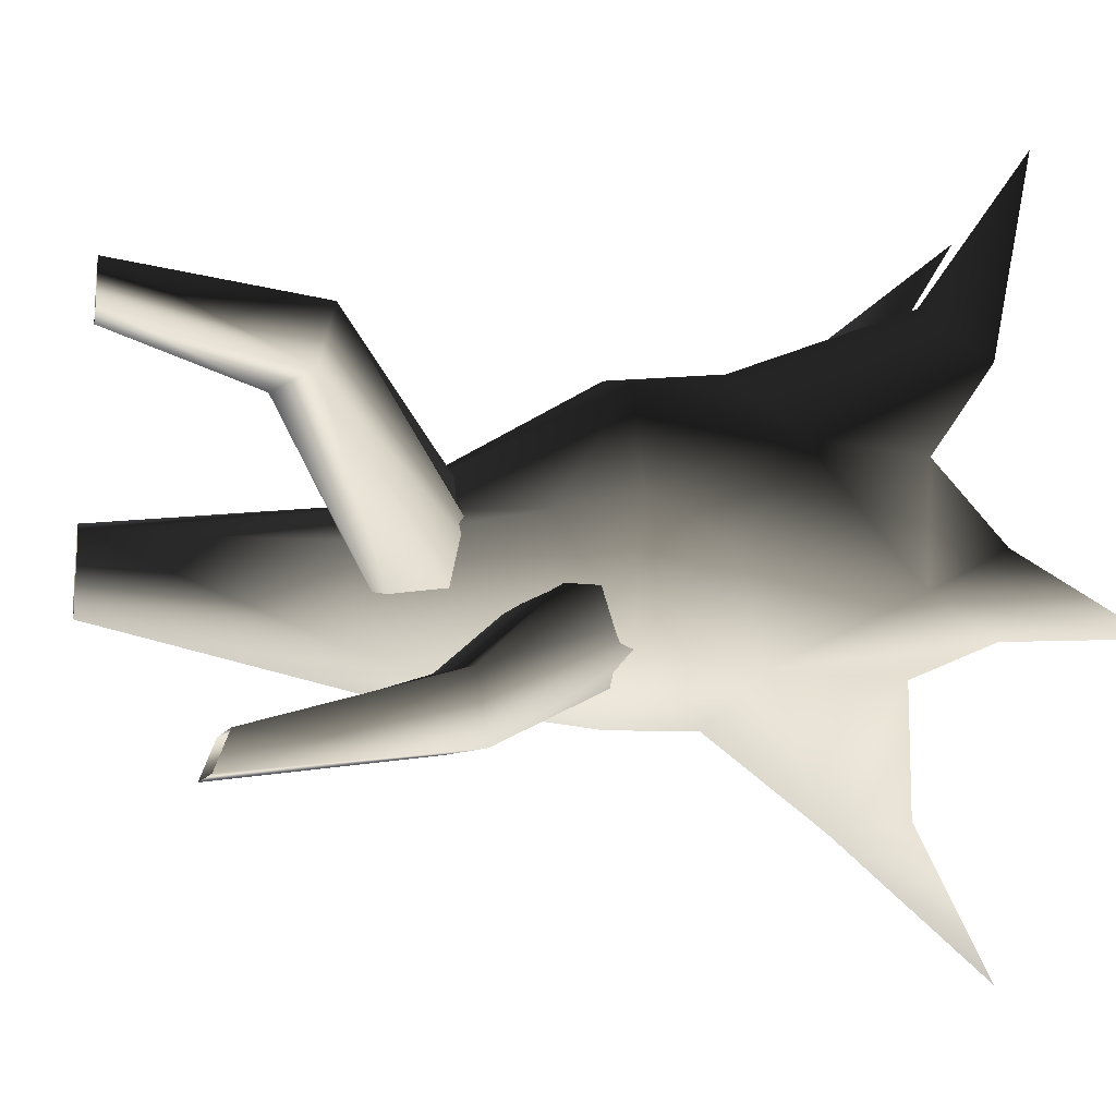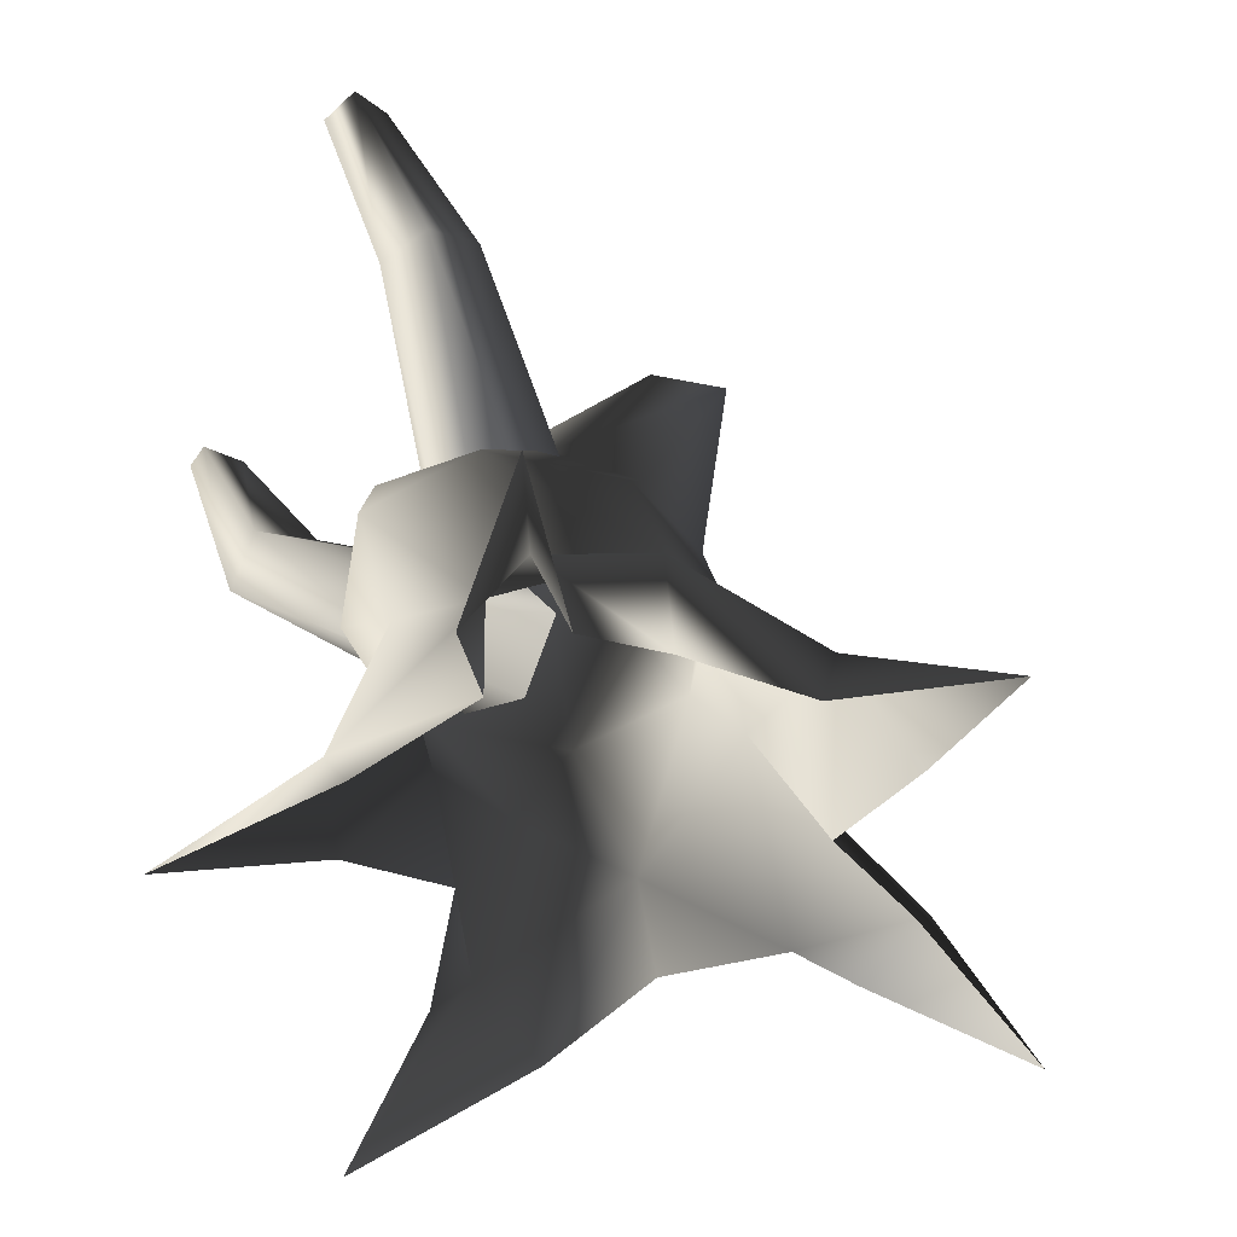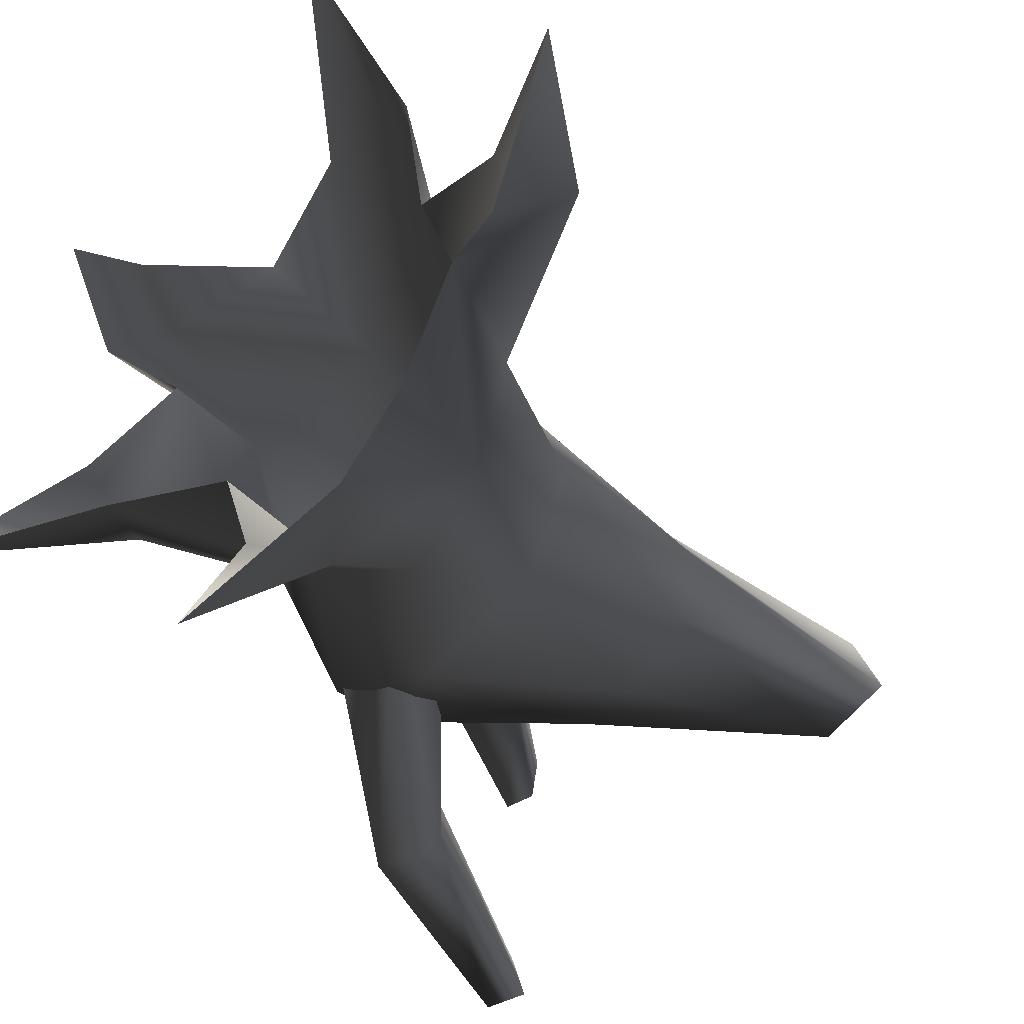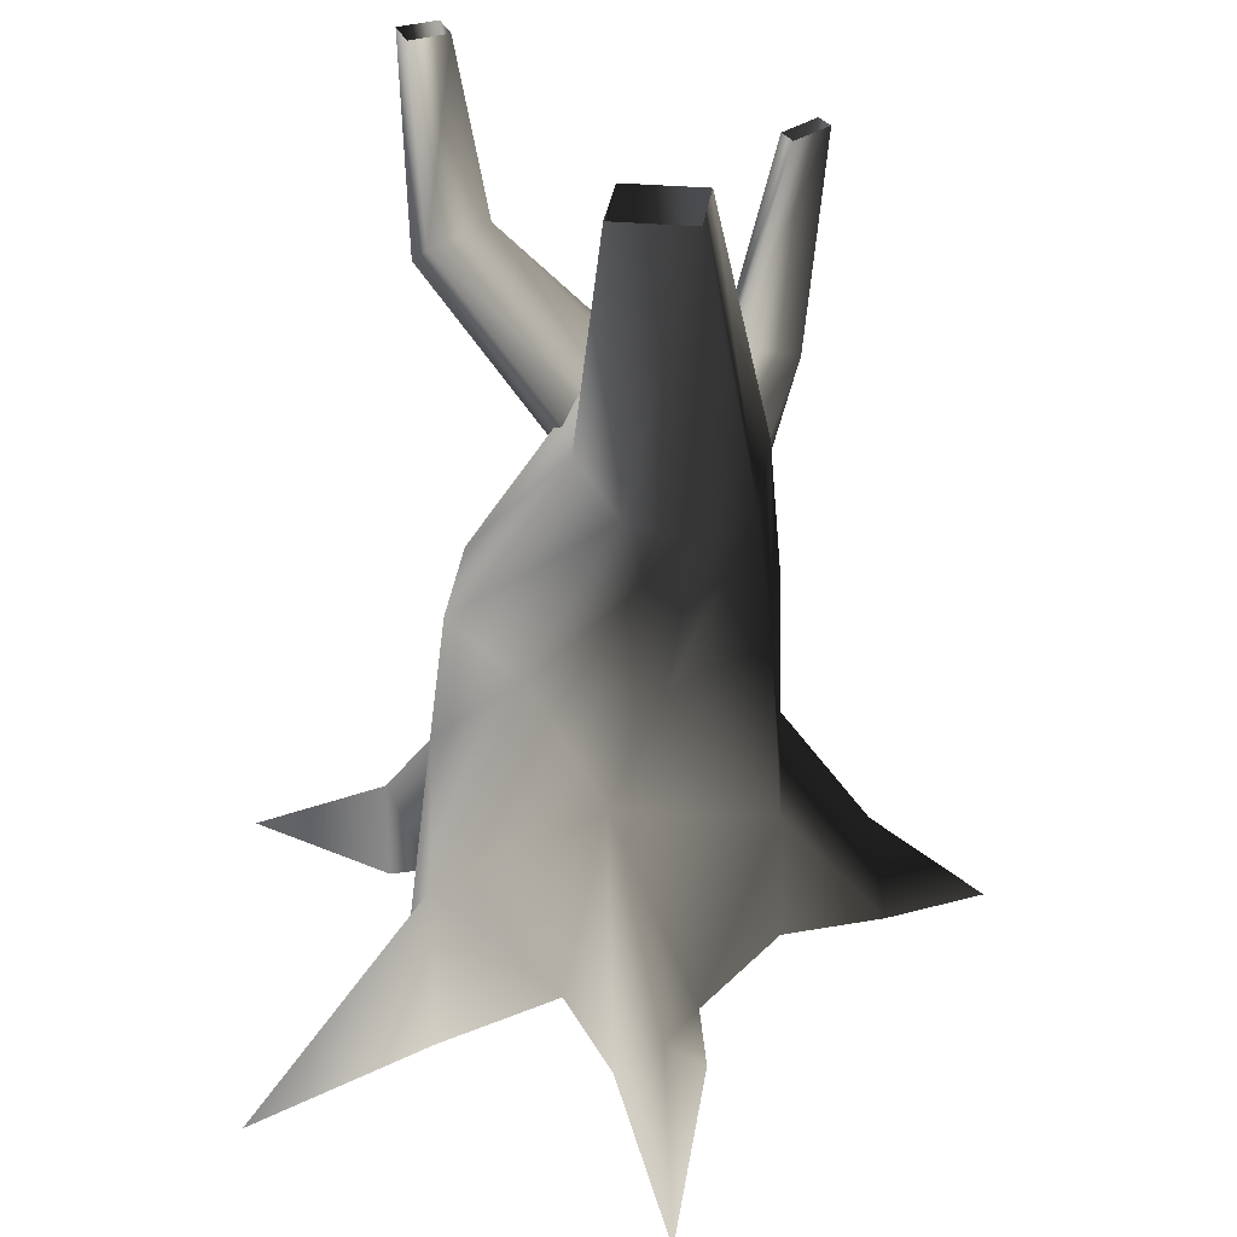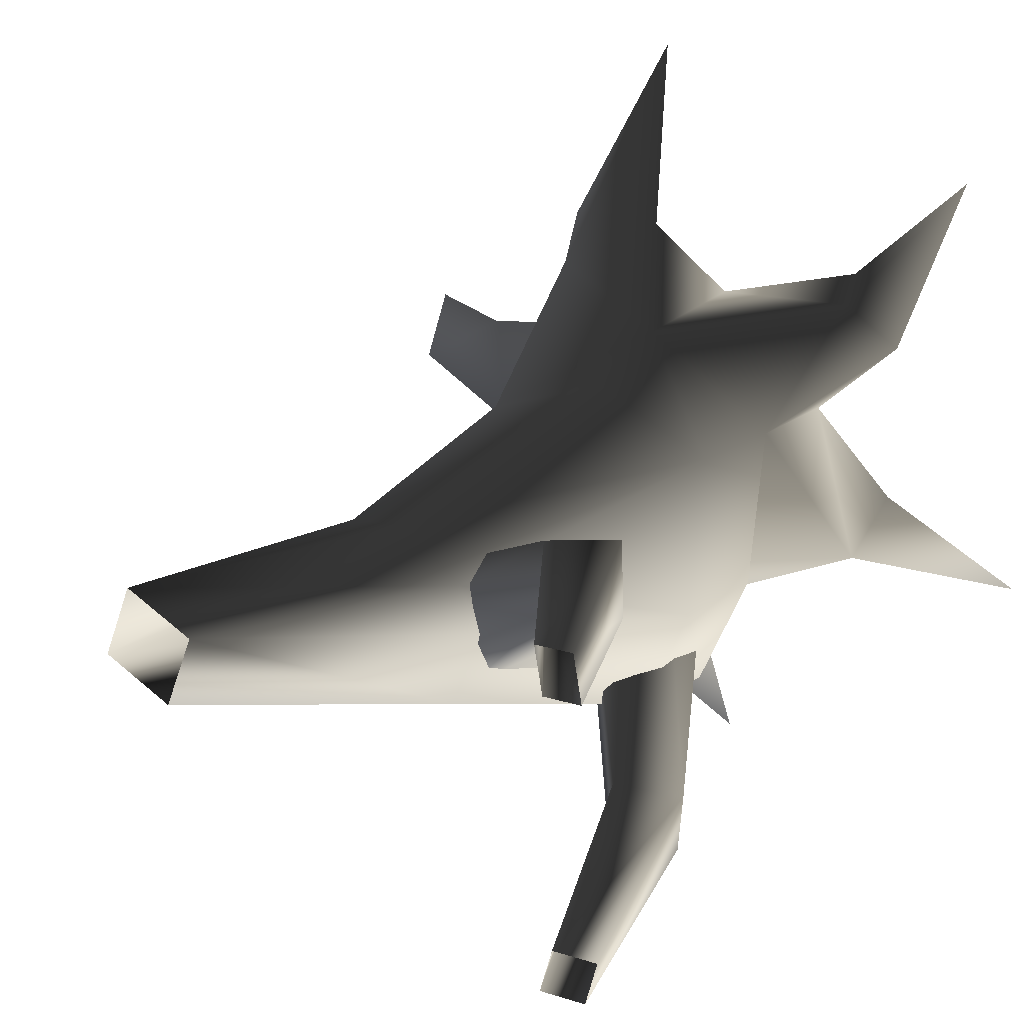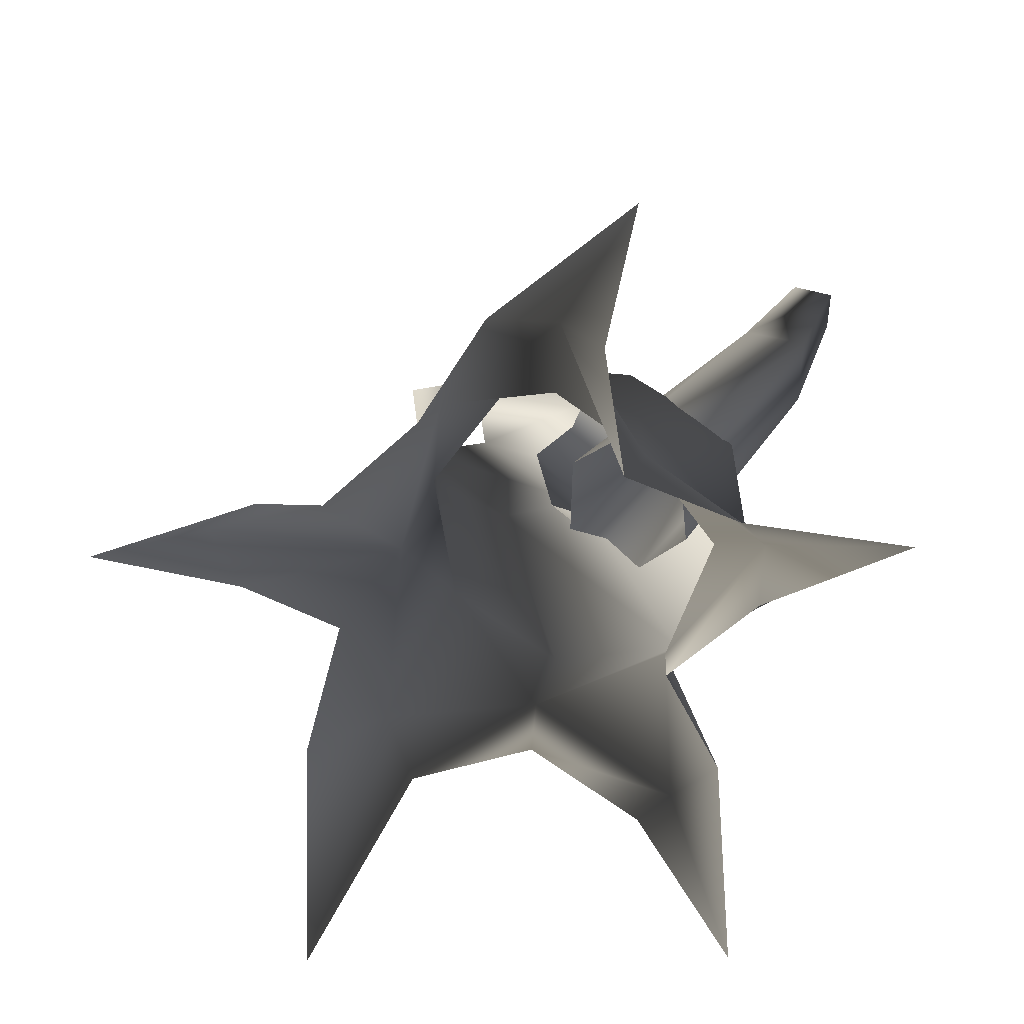
<metadata>
{"format":"obj","ext":"obj","renderer":"f3d","projection":"perspective","resolution":1024,"background":"white","views":[{"elev":-16.6,"azim":-100.3,"up":"+Z"},{"elev":-53.8,"azim":-34.5,"up":"+Y"},{"elev":-42.7,"azim":41.5,"up":"+Z"},{"elev":30.7,"azim":75.0,"up":"+Y"},{"elev":21.8,"azim":-143.4,"up":"+Z"},{"elev":-78.1,"azim":165.9,"up":"+Y"}]}
</metadata>
<code>
v 1.649 -0.1087 -0.271
v 0.9948 1.197 0.2055
v 0.9725 0.9078 -1.046
v 1.113 -0.00776 -1.027
v 0.8604 1.999 -0.2361
v 0.4649 1.999 -1.114
v 0.871 3.323 -0.853
v 1.078 3.25 -0.3773
v 0.2645 3.5 -1.126
v -0.4901 1.999 -1.478
v -0.4019 3.678 -0.9828
v -1.321 2.538 -1.156
v -0.7283 3.755 -0.3129
v -1.694 2.566 -0.3302
v -0.4807 3.683 -0.02716
v -1.445 1.999 0.642
v 0.153 3.507 0.2253
v -0.4901 1.999 1.006
v 0.796 3.328 0.0572
v 0.4649 1.999 0.642
v 1.078 3.25 -0.3773
v 0.8604 1.999 -0.2361
v 1.207 5.526 -0.3408
v 0.6444 5.526 -0.5739
v 0.6444 5.526 -0.5739
v 0.4114 5.526 -0.01124
v 0.6444 5.526 -0.5739
v 0.974 5.526 0.2218
v 1.207 5.526 -0.3408
v 0.974 5.526 0.2218
v 0.9948 1.197 0.2055
v 0.7959 0.6272 1.412
v 1.313 -0.08299 0.6161
v 1.331 -0.2933 1.523
v 0.9643 -1.052 2.854
v 0.4114 5.526 -0.01124
v 0.4114 5.526 -0.01124
v 0.974 5.526 0.2218
v -0.3534 1.09 1.164
v 0.5106 -0.2495 1.572
v -0.3154 -0.00776 1.208
v -1.438 0.01501 1.313
v -1.155 -0.6044 1.36
v -2.091 -0.5999 2.244
v -1.209 0.7698 0.4237
v -1.841 1.999 -0.2361
v -1.426 1.307 -0.4121
v -1.445 1.999 -1.114
v -0.6717 0.9078 -1.046
v 0.1186 1.206 -1.309
v 0.2642 0.2683 -1.971
v 0.8156 -0.2464 -1.929
v -0.4572 -0.1337 -1.027
v -0.06903 -0.2464 -1.929
v -1.63 0.07463 -0.7411
v -1.337 -0.4882 -0.9695
v -1.63 0.07463 -0.7411
v 0.2642 0.2683 -1.971
v -0.001974 -0.814 -3.04
v -0.001974 -0.814 -3.04
v 0.2642 0.2683 -1.971
v -1.63 0.07463 -0.7411
v -2.466 -1.131 -1.216
v 2.127 -0.2192 -0.1884
v 2.453 0.3101 0.2113
v 0.9948 1.197 0.2055
v 3.157 -0.8267 0.3389
v 2.453 0.3101 0.2113
v 2.09 -0.1782 0.4587
v 1.313 -0.08299 0.6161
v 3.157 -0.8267 0.3389
v -1.143 -0.1337 0.3631
v -1.617 -0.4928 -0.4027
v -1.63 0.07463 -0.7411
v -2.466 -1.131 -1.216
v -1.657 -0.4339 0.8777
v -1.438 0.01501 1.313
v -2.091 -0.5999 2.244
v -1.63 0.07463 -0.7411
v -1.438 0.01501 1.313
v 0.7959 0.6272 1.412
v 0.9643 -1.052 2.854
v -0.8967 2.927 -0.3256
v -2.092 4.023 0.834
v -0.5626 2.84 -0.08053
v -1.651 4.287 0.8075
v -0.2118 3.162 -0.04012
v 0.01893 3.309 -0.4167
v -1.753 4.405 0.318
v -0.2325 3.464 -0.7067
v -0.2745 3.302 -1.001
v -2.194 4.141 0.3445
v -0.7497 2.88 -0.9744
v -0.9401 2.765 -0.6139
v -0.9401 2.765 -0.6139
v -2.194 4.141 0.3445
v -2.54 5.523 0.404
v -2.475 5.523 0.7358
v -2.833 5.523 0.4257
v -1.753 4.405 0.318
v -2.092 4.023 0.834
v -2.475 5.523 0.7358
v -2.769 5.523 0.7576
v -2.833 5.523 0.4257
v -0.8059 1.713 -0.9716
v -1.94 3.015 -1.967
v -1.081 1.483 -0.7463
v -2.037 3.106 -1.47
v -1.239 1.652 -0.3273
v -0.9392 1.751 0.01496
v -1.568 3.311 -1.418
v -0.6466 2.02 -0.1023
v -0.3244 1.92 -0.1295
v -1.472 3.22 -1.915
v -0.1929 1.696 -0.7096
v -0.489 1.614 -1.001
v -0.489 1.614 -1.001
v -1.472 3.22 -1.915
v -2.014 4.672 -1.986
v -2.346 4.609 -1.999
v -1.987 4.775 -2.26
v -1.568 3.311 -1.418
v -1.94 3.015 -1.967
v -2.346 4.609 -1.999
v -2.319 4.712 -2.274
v -1.987 4.775 -2.26
g Tree4_(9)_1100_305
f 1 3 2
f 1 4 3
f 3 5 2
f 3 6 5
f 5 6 7
f 5 7 8
f 6 9 7
f 6 10 9
f 10 11 9
f 10 12 11
f 12 13 11
f 12 14 13
f 14 15 13
f 14 16 15
f 16 17 15
f 16 18 17
f 18 19 17
f 18 20 19
f 20 21 19
f 20 22 21
f 8 7 23
f 7 24 23
f 7 9 24
f 9 11 25
f 11 13 26
f 11 26 27
f 17 19 28
f 19 21 29
f 19 29 30
f 31 22 20
f 20 32 31
f 33 31 32
f 33 32 34
f 34 32 35
f 13 15 36
f 15 38 37
f 15 17 38
f 39 40 32
f 39 41 40
f 41 39 42
f 41 42 43
f 43 42 44
f 39 32 20
f 39 20 18
f 39 18 16
f 39 16 45
f 45 16 46
f 45 46 47
f 47 46 48
f 47 48 49
f 49 48 10
f 49 10 50
f 50 10 6
f 50 6 3
f 50 3 51
f 49 50 51
f 3 52 51
f 3 4 52
f 53 49 51
f 53 51 54
f 47 49 55
f 49 53 56
f 49 56 57
f 10 48 12
f 48 14 12
f 48 46 14
f 46 16 14
f 58 52 59
f 54 61 60
f 62 56 63
f 1 65 64
f 1 66 65
f 64 65 67
f 2 69 68
f 2 70 69
f 68 69 71
f 72 74 73
f 72 45 74
f 73 74 75
f 45 72 76
f 45 76 77
f 77 76 78
f 45 47 79
f 39 45 80
f 81 40 82
f 83 85 84
f 85 86 84
f 85 87 86
f 87 88 86
f 88 89 86
f 88 90 89
f 90 91 89
f 91 92 89
f 91 93 92
f 93 94 92
f 95 83 84
f 95 84 96
f 86 89 97
f 86 97 98
f 89 99 97
f 100 92 99
f 101 86 102
f 84 102 103
f 96 84 103
f 96 103 104
f 105 107 106
f 107 108 106
f 107 109 108
f 109 110 108
f 110 111 108
f 110 112 111
f 112 113 111
f 113 114 111
f 113 115 114
f 115 116 114
f 117 105 106
f 117 106 118
f 108 111 119
f 108 119 120
f 111 121 119
f 122 114 121
f 123 108 124
f 106 124 125
f 118 106 125
f 118 125 126

</code>
